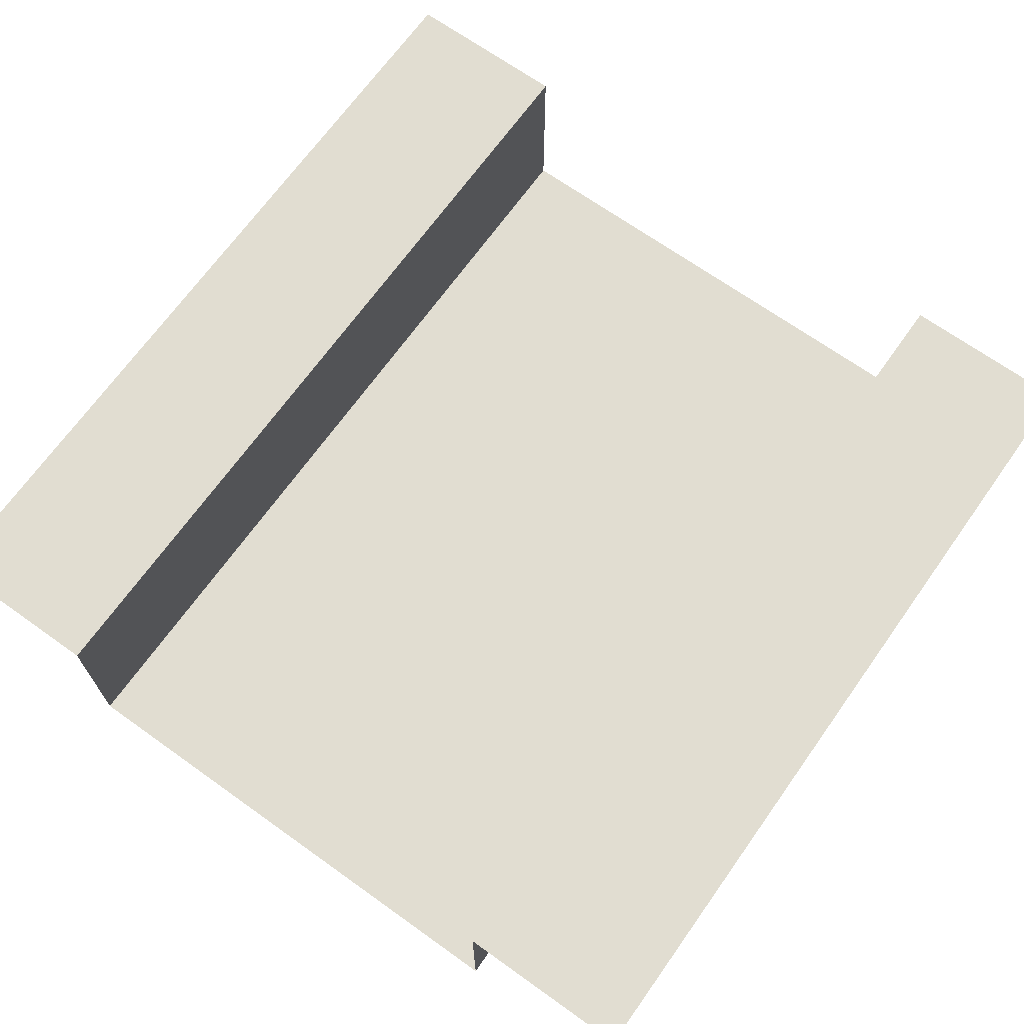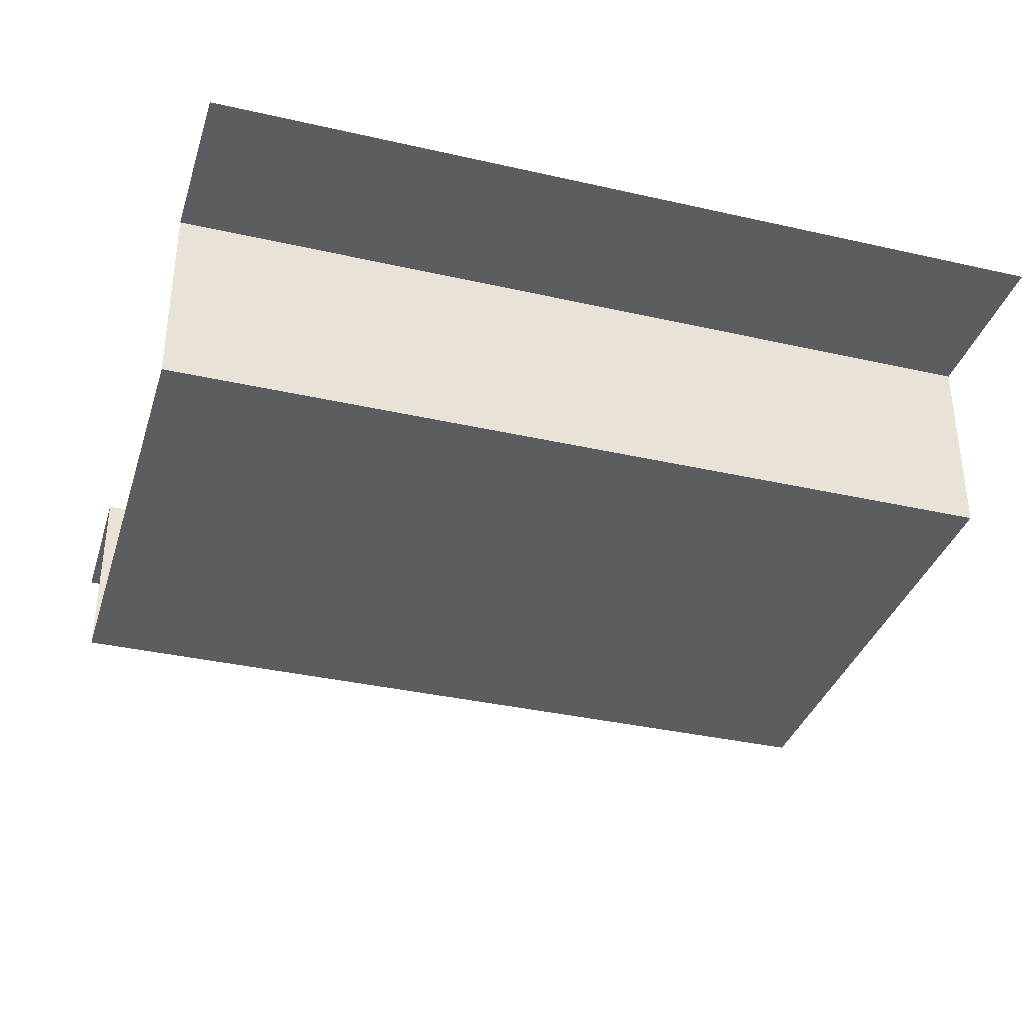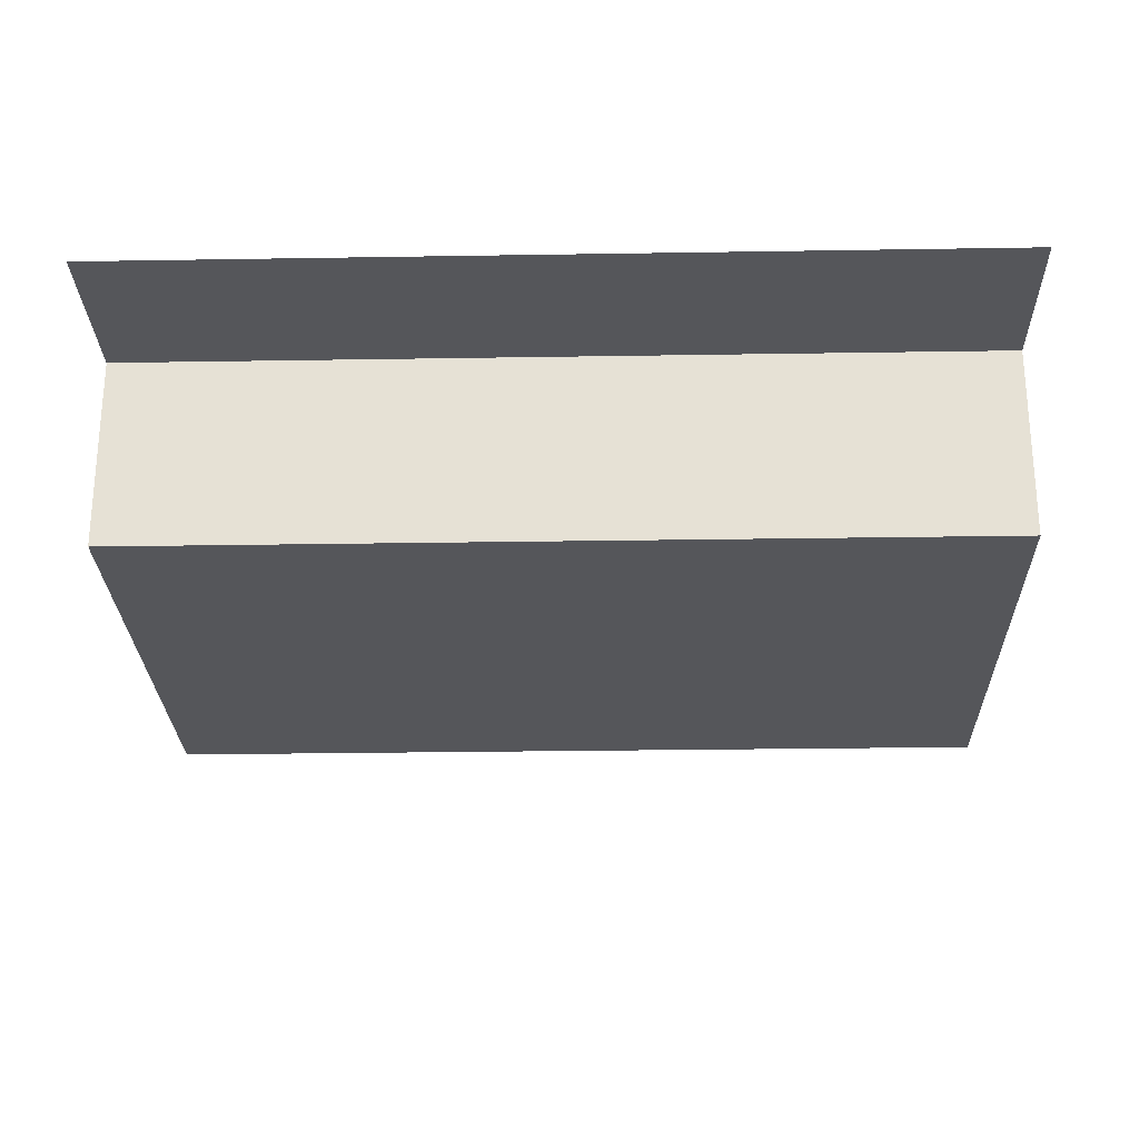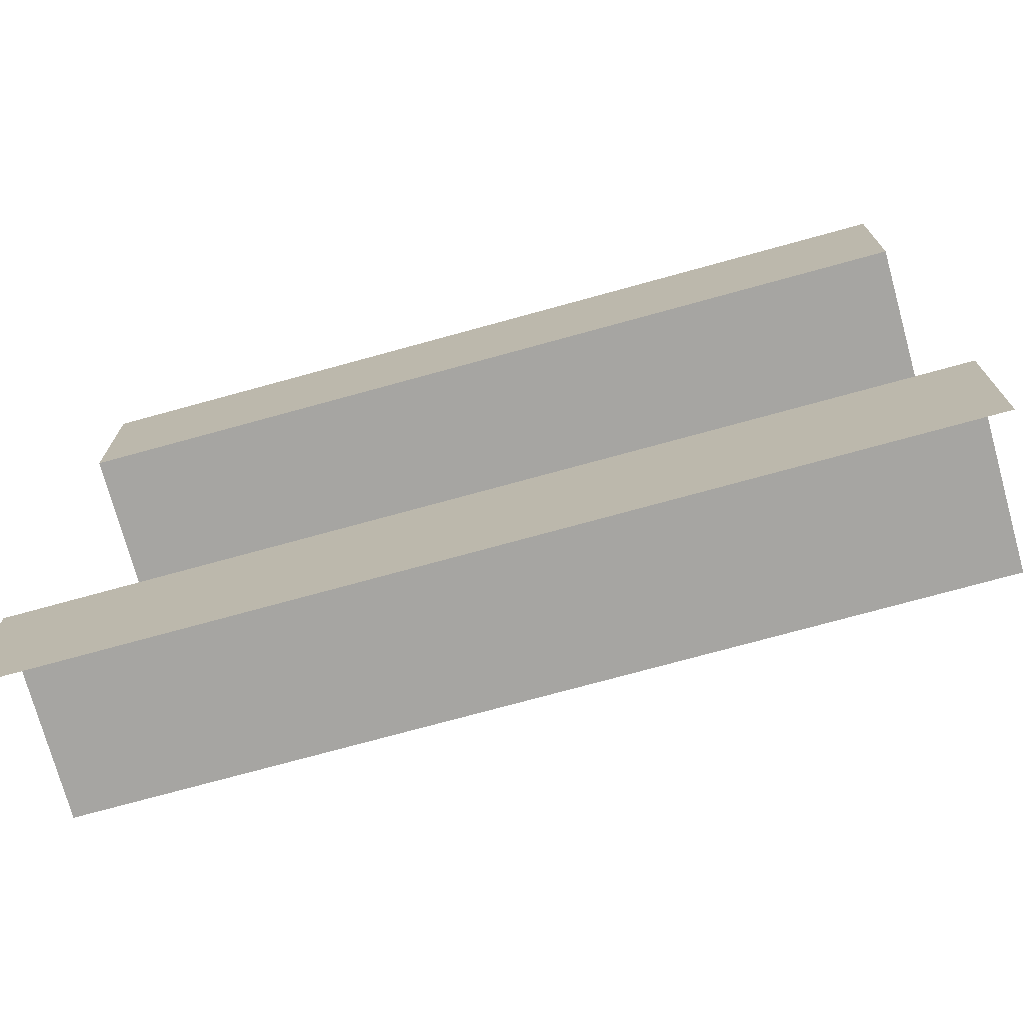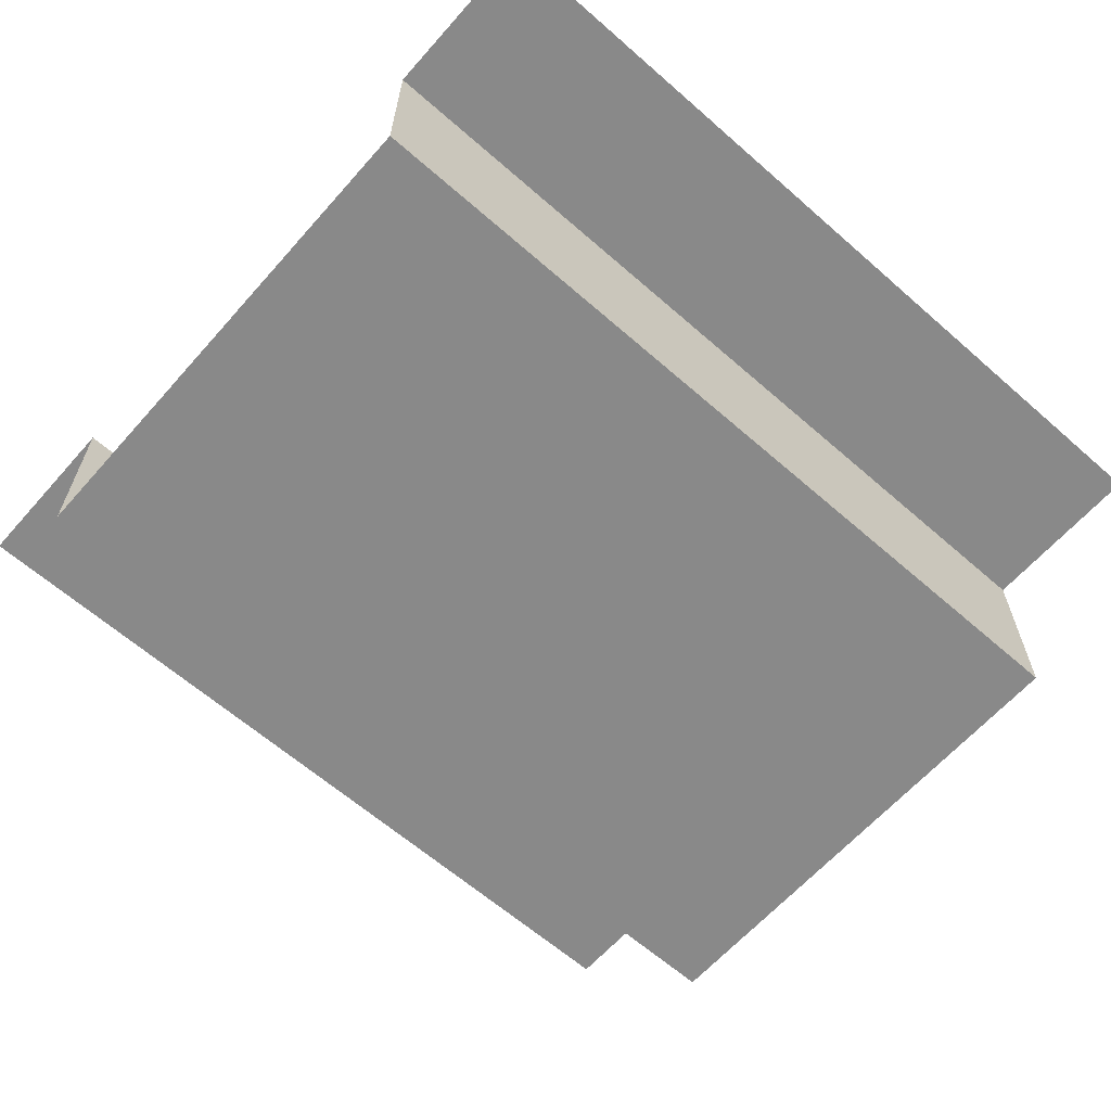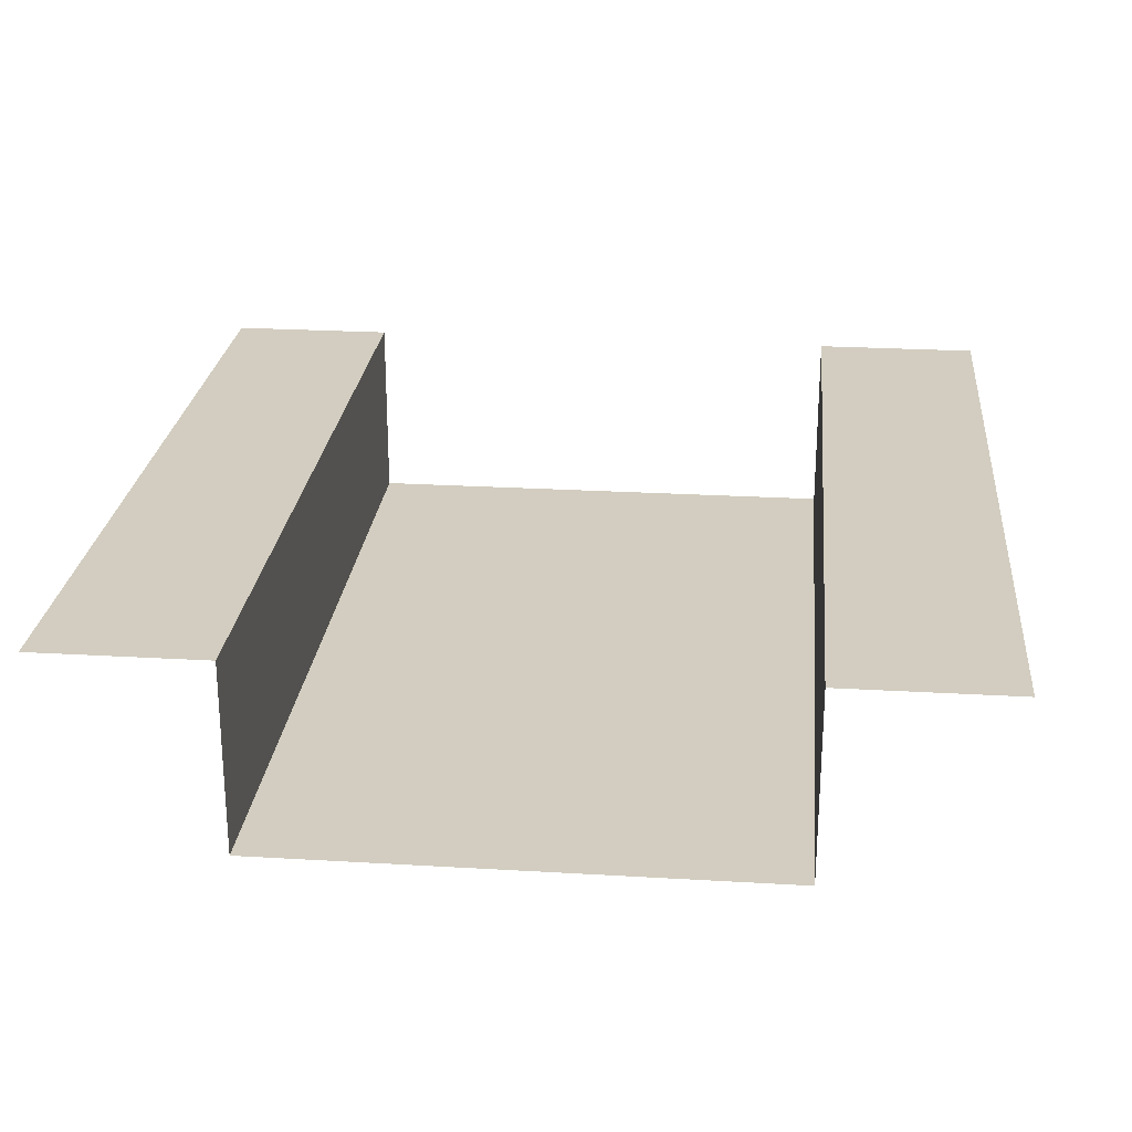
<metadata>
{"format":"obj","ext":"obj","renderer":"f3d","projection":"perspective","resolution":1024,"background":"white","views":[{"elev":68.9,"azim":-54.5,"up":"+Y"},{"elev":-35.7,"azim":-16.7,"up":"+Y"},{"elev":-25.9,"azim":-178.5,"up":"+Y"},{"elev":-73.8,"azim":-164.6,"up":"+Z"},{"elev":-63.2,"azim":138.5,"up":"+Y"},{"elev":24.7,"azim":-84.5,"up":"+Y"}]}
</metadata>
<code>
g default
v -250 0 250
v 250 0 250
v -250 0 -250
v 250 0 -250
v -250 0 150
v 250 0 150
v -250 0 -150
v 250 0 -150
v -250 -112.6 150
v 250 -112.6 150
v 250 -112.6 -150
v -250 -112.6 -150
g polySurface1
f 7 8 4 3
f 1 2 6 5
f 9 10 11 12
f 5 6 10 9
f 8 7 12 11

</code>
